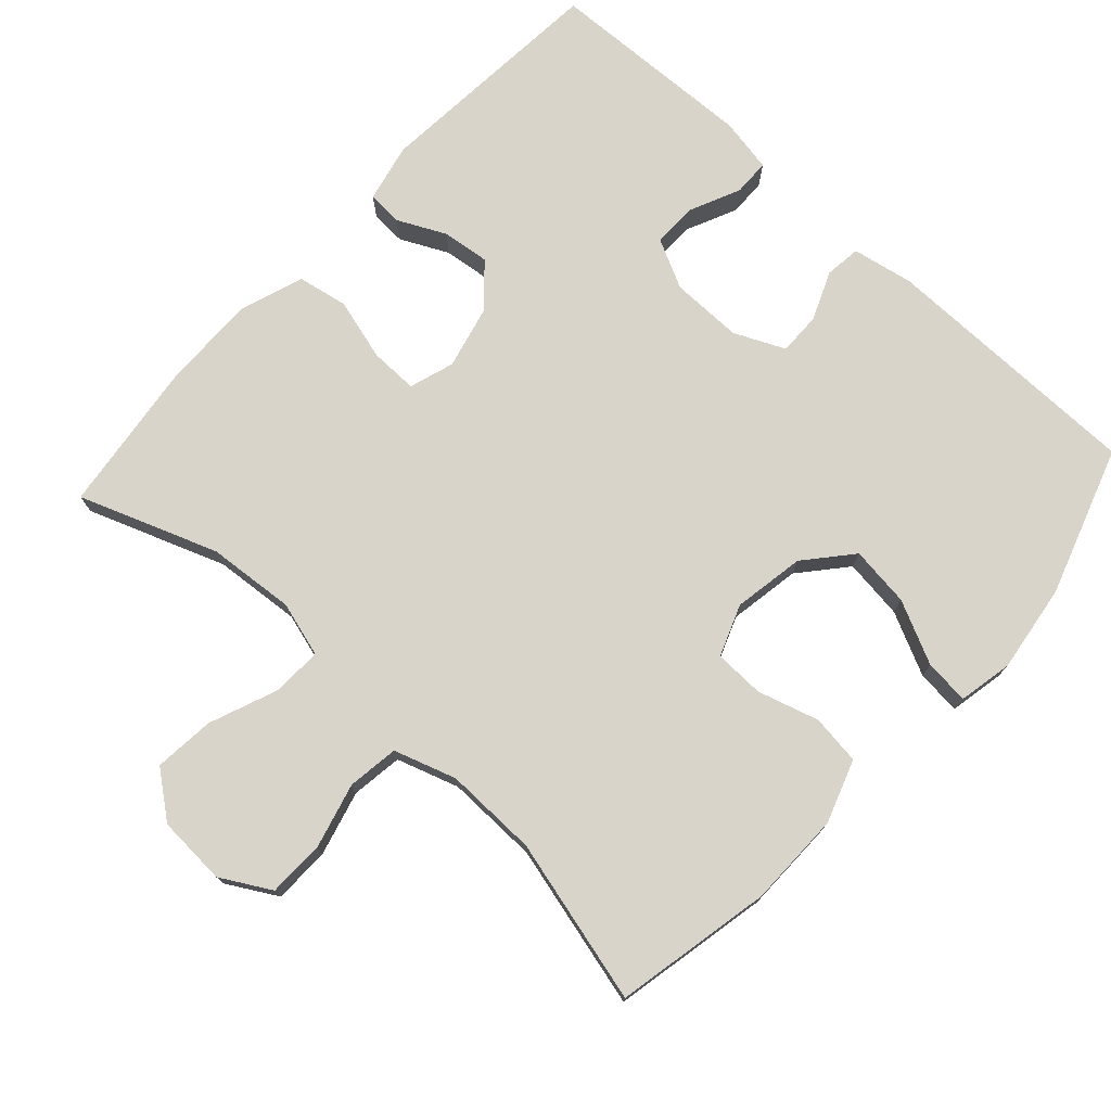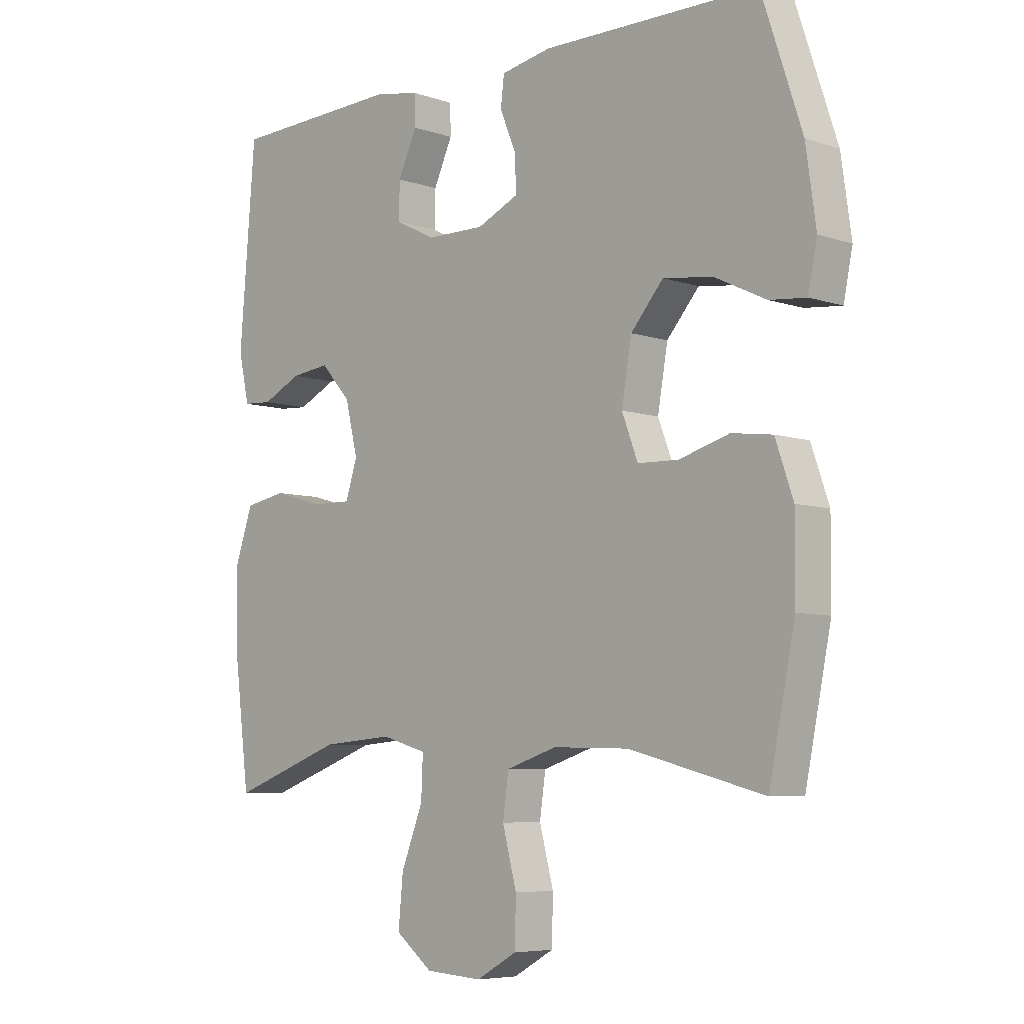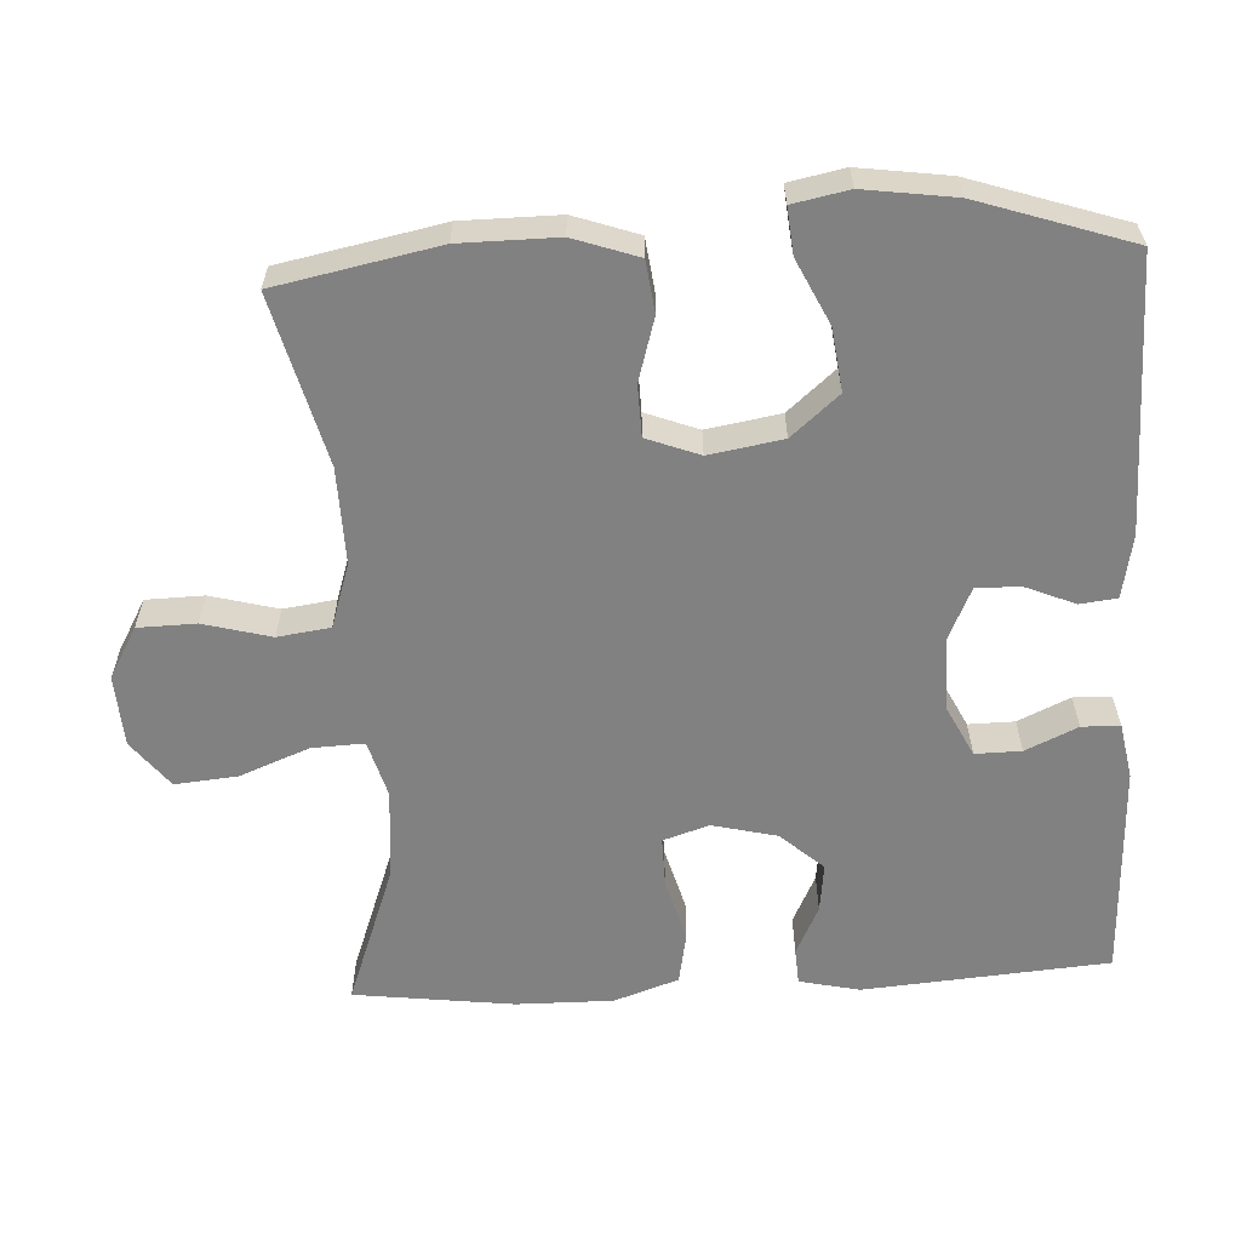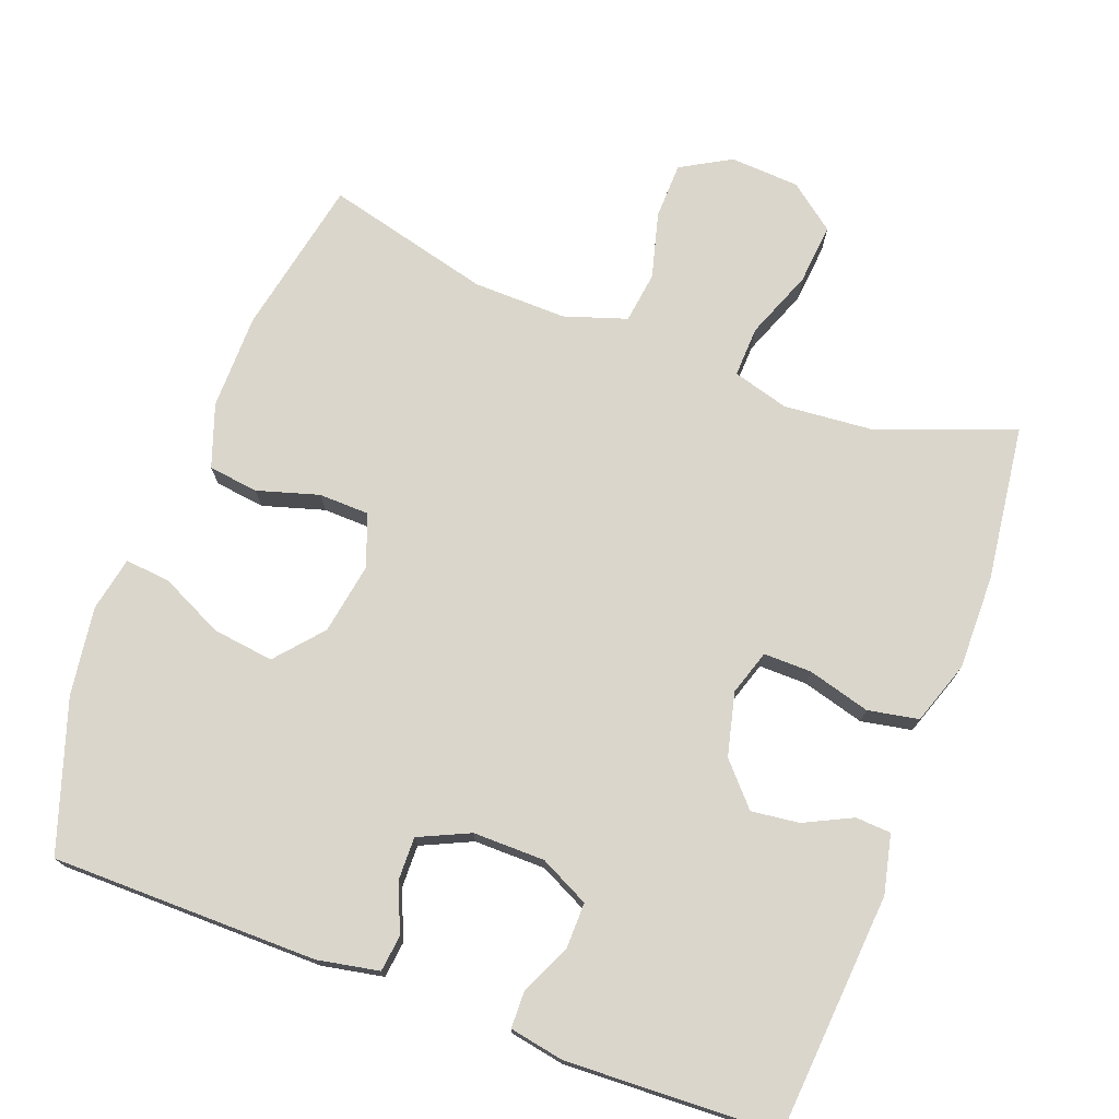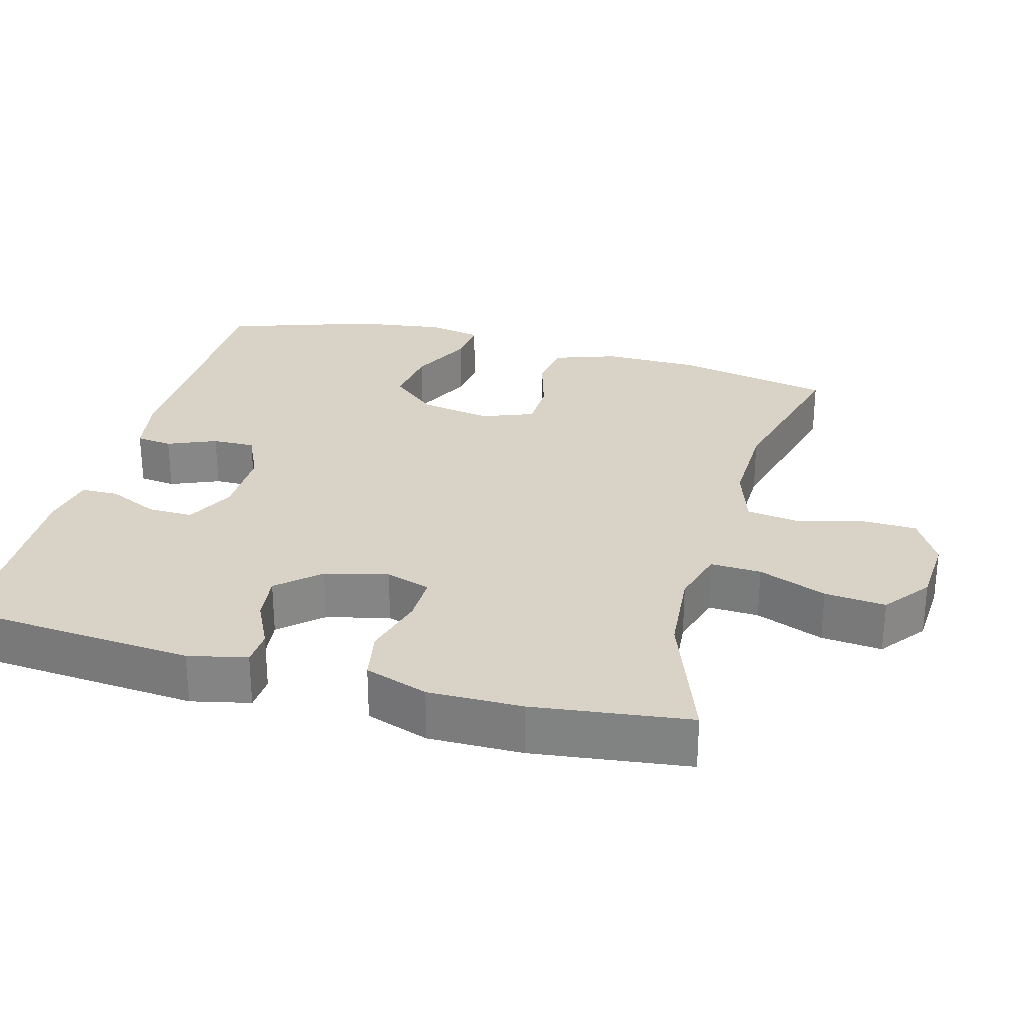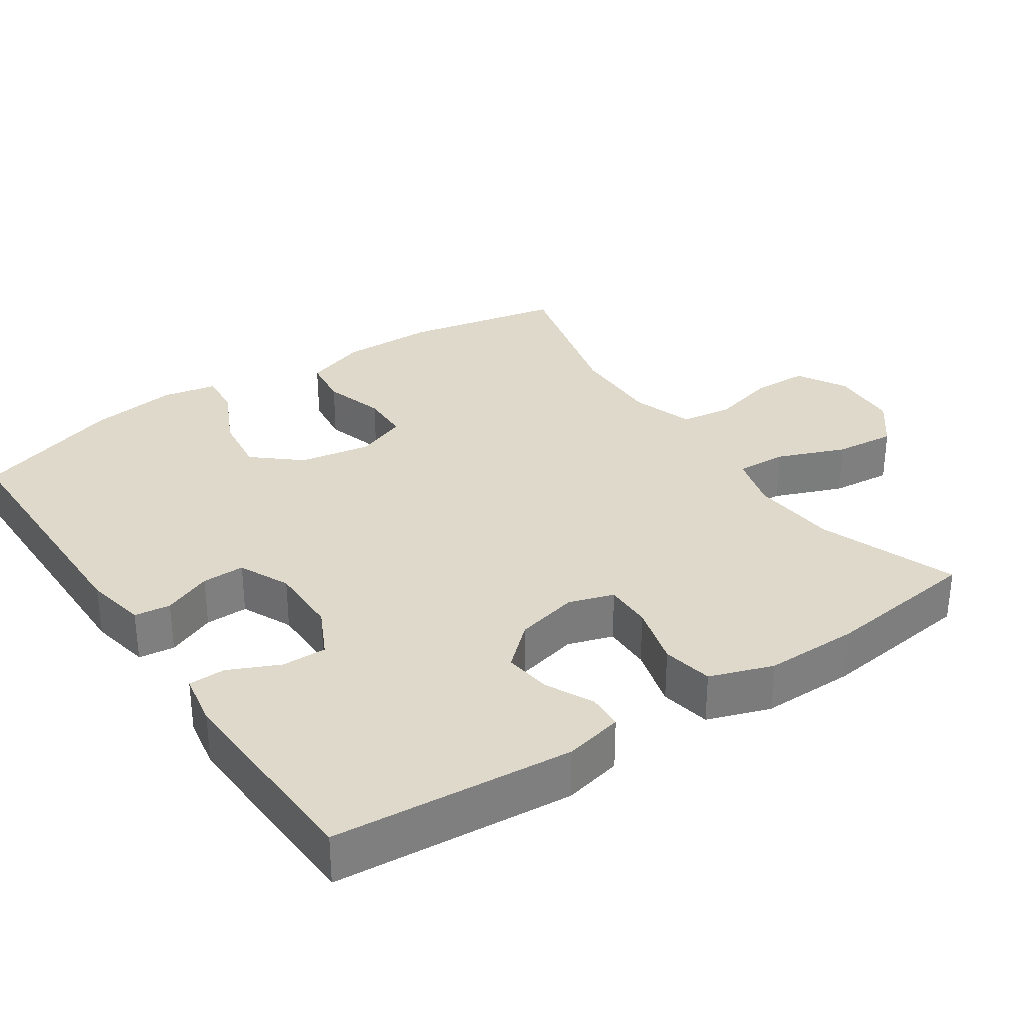
<metadata>
{"format":"obj","ext":"obj","renderer":"f3d","projection":"perspective","resolution":1024,"background":"white","views":[{"elev":75.3,"azim":-137.6,"up":"+Y"},{"elev":-6.4,"azim":-134.8,"up":"+Z"},{"elev":-60.4,"azim":-87.0,"up":"+Y"},{"elev":74.1,"azim":20.4,"up":"+Y"},{"elev":28.1,"azim":105.2,"up":"+Y"},{"elev":31.7,"azim":55.9,"up":"+Y"}]}
</metadata>
<code>
v -0.5 0.07 0.5
v -0.133 0.07 0.503
v -0.048 0.07 0.487
v -0.042 0.07 0.437
v -0.07 0.07 0.37
v -0.071 0.07 0.311
v -0.001 0.07 0.279
v 0.098 0.07 0.28
v 0.166 0.07 0.314
v 0.165 0.07 0.376
v 0.133 0.07 0.446
v 0.134 0.07 0.497
v 0.209 0.07 0.511
v 0.5 0.07 0.5
v 0.527 0.07 0.17
v 0.509 0.07 0.089
v 0.46 0.07 0.086
v 0.394 0.07 0.118
v 0.328 0.07 0.126
v 0.277 0.07 0.069
v 0.256 0.07 -0.018
v 0.276 0.07 -0.08
v 0.342 0.07 -0.079
v 0.428 0.07 -0.055
v 0.498 0.07 -0.068
v 0.528 0.07 -0.155
v 0.527 0.07 -0.285
v 0.5 0.07 -0.5
v 0.309 0.07 -0.43
v 0.188 0.07 -0.42
v 0.111 0.07 -0.442
v 0.114 0.07 -0.512
v 0.151 0.07 -0.606
v 0.159 0.07 -0.69
v 0.096 0.07 -0.739
v 0 0.07 -0.745
v -0.069 0.07 -0.706
v -0.071 0.07 -0.628
v -0.047 0.07 -0.537
v -0.057 0.07 -0.466
v -0.143 0.07 -0.438
v -0.272 0.07 -0.441
v -0.5 0.07 -0.5
v -0.544 0.07 -0.282
v -0.545 0.07 -0.151
v -0.515 0.07 -0.064
v -0.446 0.07 -0.055
v -0.361 0.07 -0.08
v -0.292 0.07 -0.078
v -0.265 0.07 -0.007
v -0.282 0.07 0.092
v -0.337 0.07 0.156
v -0.421 0.07 0.145
v -0.508 0.07 0.103
v -0.57 0.07 0.097
v -0.585 0.07 0.172
v -0.568 0.07 0.294
v -0.5 0 0.5
v -0.133 0 0.503
v -0.048 0 0.487
v -0.042 0 0.437
v -0.07 0 0.37
v -0.071 0 0.311
v -0.001 0 0.279
v 0.098 0 0.28
v 0.166 0 0.314
v 0.165 0 0.376
v 0.133 0 0.446
v 0.134 0 0.497
v 0.209 0 0.511
v 0.5 0 0.5
v 0.527 0 0.17
v 0.509 0 0.089
v 0.46 0 0.086
v 0.394 0 0.118
v 0.328 0 0.126
v 0.277 0 0.069
v 0.256 0 -0.018
v 0.276 0 -0.08
v 0.342 0 -0.079
v 0.428 0 -0.055
v 0.498 0 -0.068
v 0.528 0 -0.155
v 0.527 0 -0.285
v 0.5 0 -0.5
v 0.309 0 -0.43
v 0.188 0 -0.42
v 0.111 0 -0.442
v 0.114 0 -0.512
v 0.151 0 -0.606
v 0.159 0 -0.69
v 0.096 0 -0.739
v 0 0 -0.745
v -0.069 0 -0.706
v -0.071 0 -0.628
v -0.047 0 -0.537
v -0.057 0 -0.466
v -0.143 0 -0.438
v -0.272 0 -0.441
v -0.5 0 -0.5
v -0.544 0 -0.282
v -0.545 0 -0.151
v -0.515 0 -0.064
v -0.446 0 -0.055
v -0.361 0 -0.08
v -0.292 0 -0.078
v -0.265 0 -0.007
v -0.282 0 0.092
v -0.337 0 0.156
v -0.421 0 0.145
v -0.508 0 0.103
v -0.57 0 0.097
v -0.585 0 0.172
v -0.568 0 0.294
f 3 4 5
f 2 3 5
f 1 2 5
f 57 1 5
f 56 57 5
f 55 56 5
f 54 55 5
f 53 54 5
f 52 53 5 6
f 51 52 6 7
f 50 51 7 8
f 49 50 8 9
f 46 47 48
f 45 46 48
f 44 45 48
f 43 44 48
f 42 43 48
f 41 42 48 49
f 40 41 49 9
f 37 38 39
f 36 37 39
f 35 36 39
f 34 35 39
f 33 34 39
f 32 33 39
f 31 32 39 40
f 30 31 40 9
f 27 28 29
f 26 27 29
f 25 26 29
f 24 25 29
f 23 24 29
f 22 23 29 30
f 21 22 30
f 16 17 18
f 15 16 18
f 14 15 18
f 13 14 18
f 12 13 18
f 11 12 18
f 10 11 18
f 10 18 19
f 21 30 9 10
f 20 21 10
f 10 19 20
f 62 61 60
f 62 60 59
f 62 59 58
f 62 58 114
f 62 114 113
f 62 113 112
f 62 112 111
f 62 111 110
f 63 62 110 109
f 64 63 109 108
f 65 64 108 107
f 66 65 107 106
f 105 104 103
f 105 103 102
f 105 102 101
f 105 101 100
f 105 100 99
f 106 105 99 98
f 66 106 98 97
f 96 95 94
f 96 94 93
f 96 93 92
f 96 92 91
f 96 91 90
f 96 90 89
f 97 96 89 88
f 66 97 88 87
f 86 85 84
f 86 84 83
f 86 83 82
f 86 82 81
f 86 81 80
f 87 86 80 79
f 87 79 78
f 75 74 73
f 75 73 72
f 75 72 71
f 75 71 70
f 75 70 69
f 75 69 68
f 75 68 67
f 76 75 67
f 67 66 87 78
f 67 78 77
f 77 76 67
f 1 58 59 2
f 2 59 60 3
f 3 60 61 4
f 4 61 62 5
f 5 62 63 6
f 6 63 64 7
f 7 64 65 8
f 8 65 66 9
f 9 66 67 10
f 10 67 68 11
f 11 68 69 12
f 12 69 70 13
f 13 70 71 14
f 14 71 72 15
f 15 72 73 16
f 16 73 74 17
f 17 74 75 18
f 18 75 76 19
f 19 76 77 20
f 20 77 78 21
f 21 78 79 22
f 22 79 80 23
f 23 80 81 24
f 24 81 82 25
f 25 82 83 26
f 26 83 84 27
f 27 84 85 28
f 28 85 86 29
f 29 86 87 30
f 30 87 88 31
f 31 88 89 32
f 32 89 90 33
f 33 90 91 34
f 34 91 92 35
f 35 92 93 36
f 36 93 94 37
f 37 94 95 38
f 38 95 96 39
f 39 96 97 40
f 40 97 98 41
f 41 98 99 42
f 42 99 100 43
f 43 100 101 44
f 44 101 102 45
f 45 102 103 46
f 46 103 104 47
f 47 104 105 48
f 48 105 106 49
f 49 106 107 50
f 50 107 108 51
f 51 108 109 52
f 52 109 110 53
f 53 110 111 54
f 54 111 112 55
f 55 112 113 56
f 56 113 114 57
f 57 114 58 1

</code>
